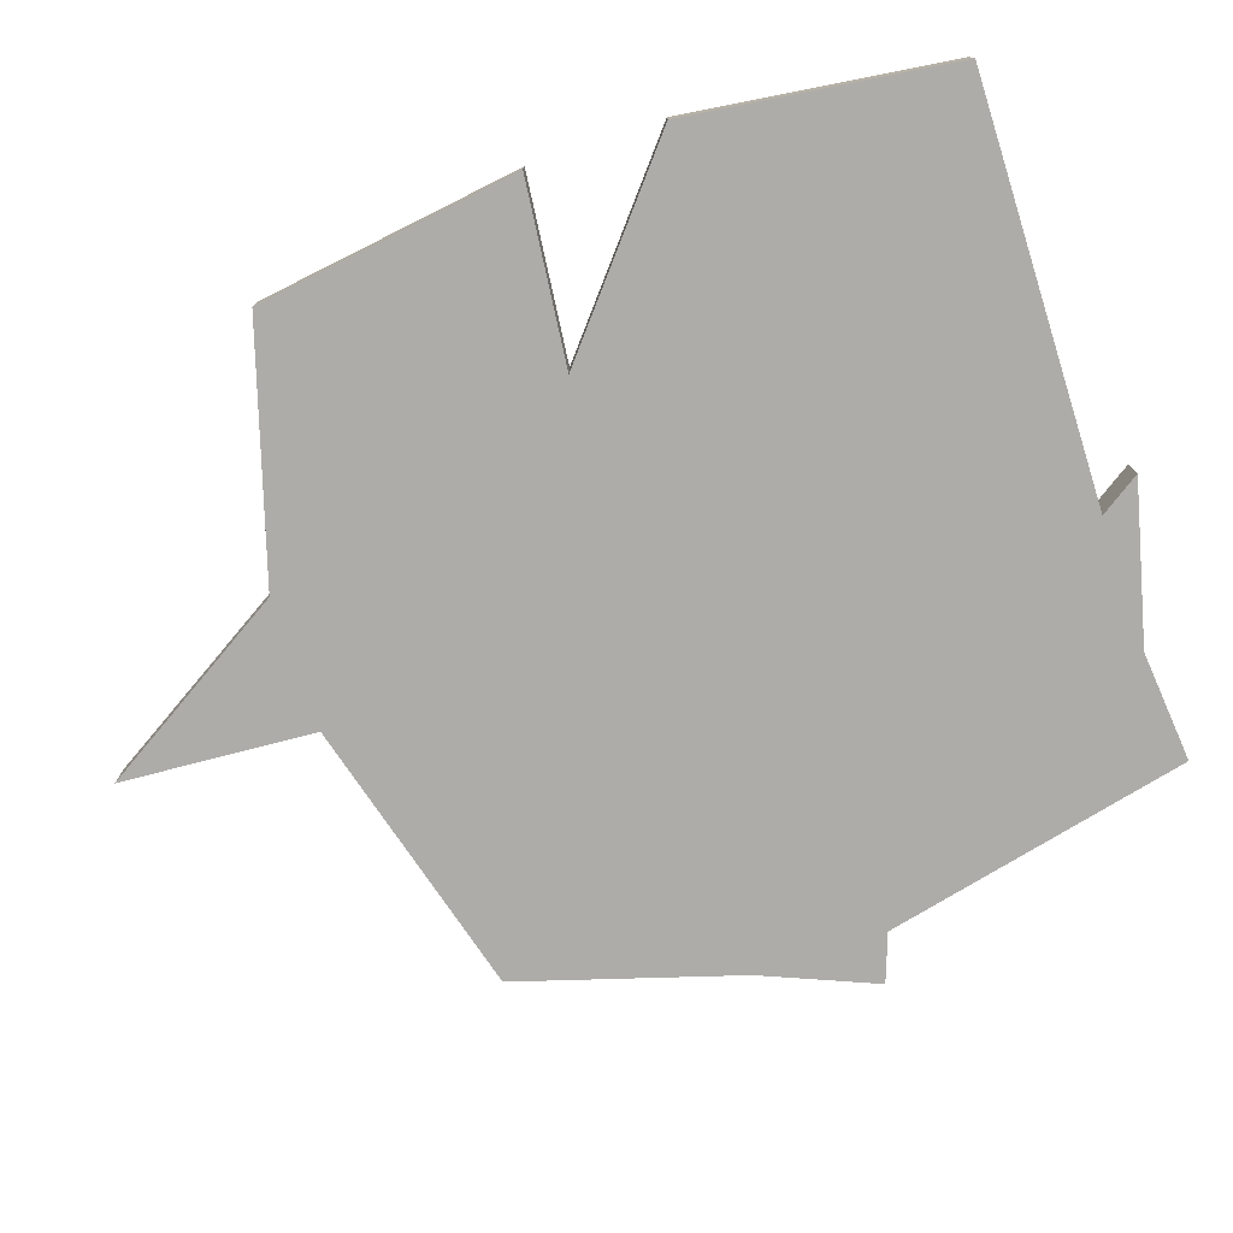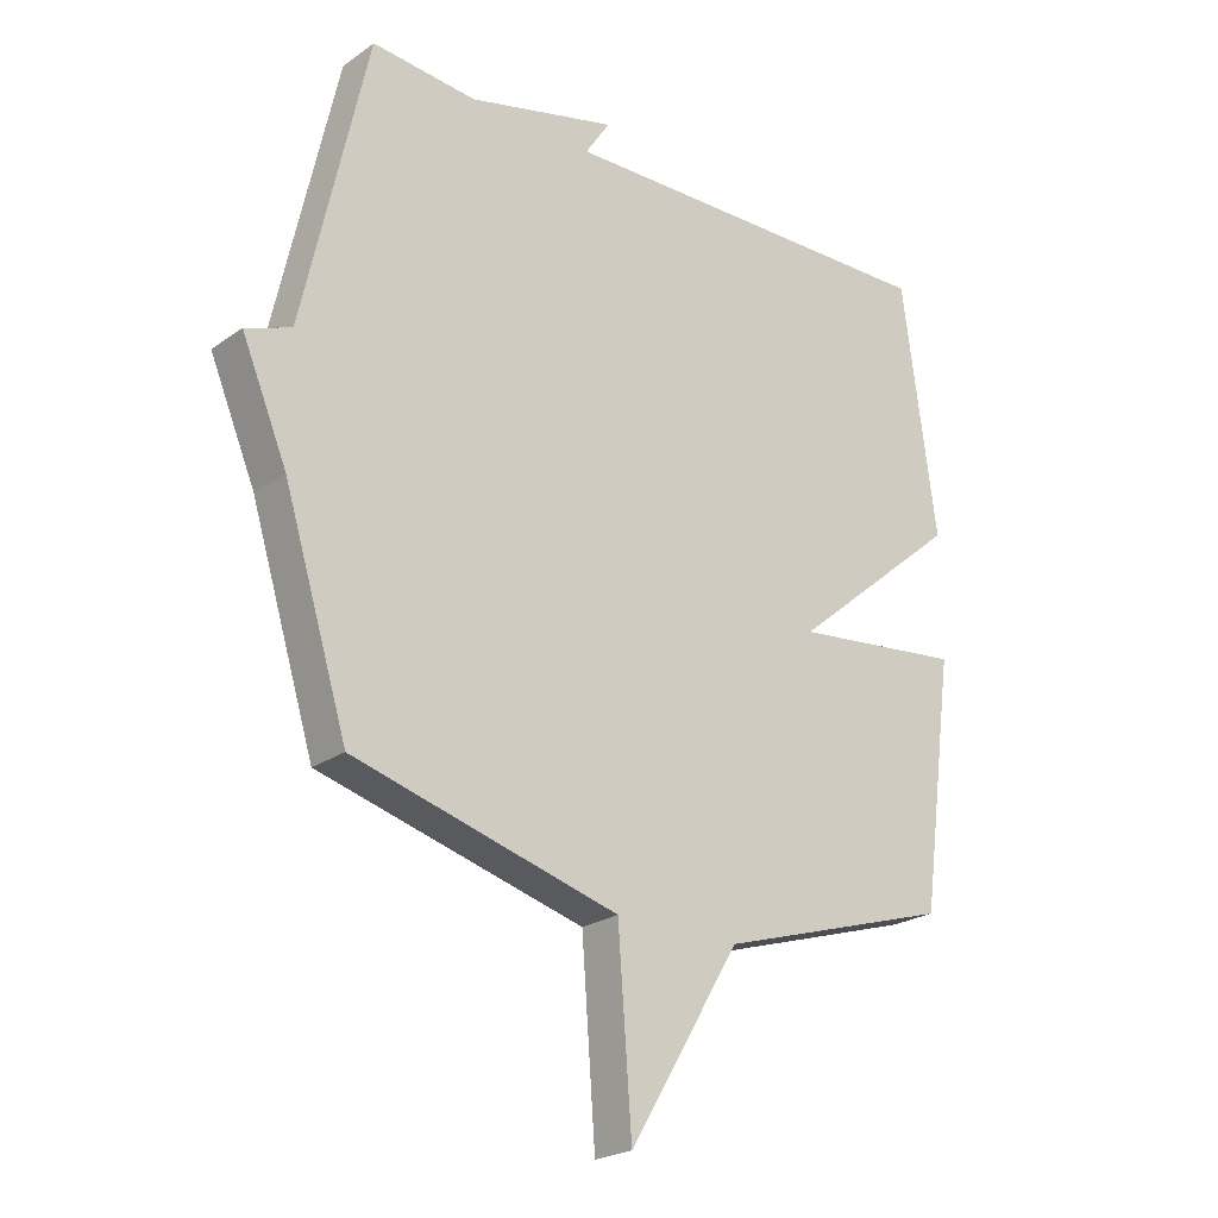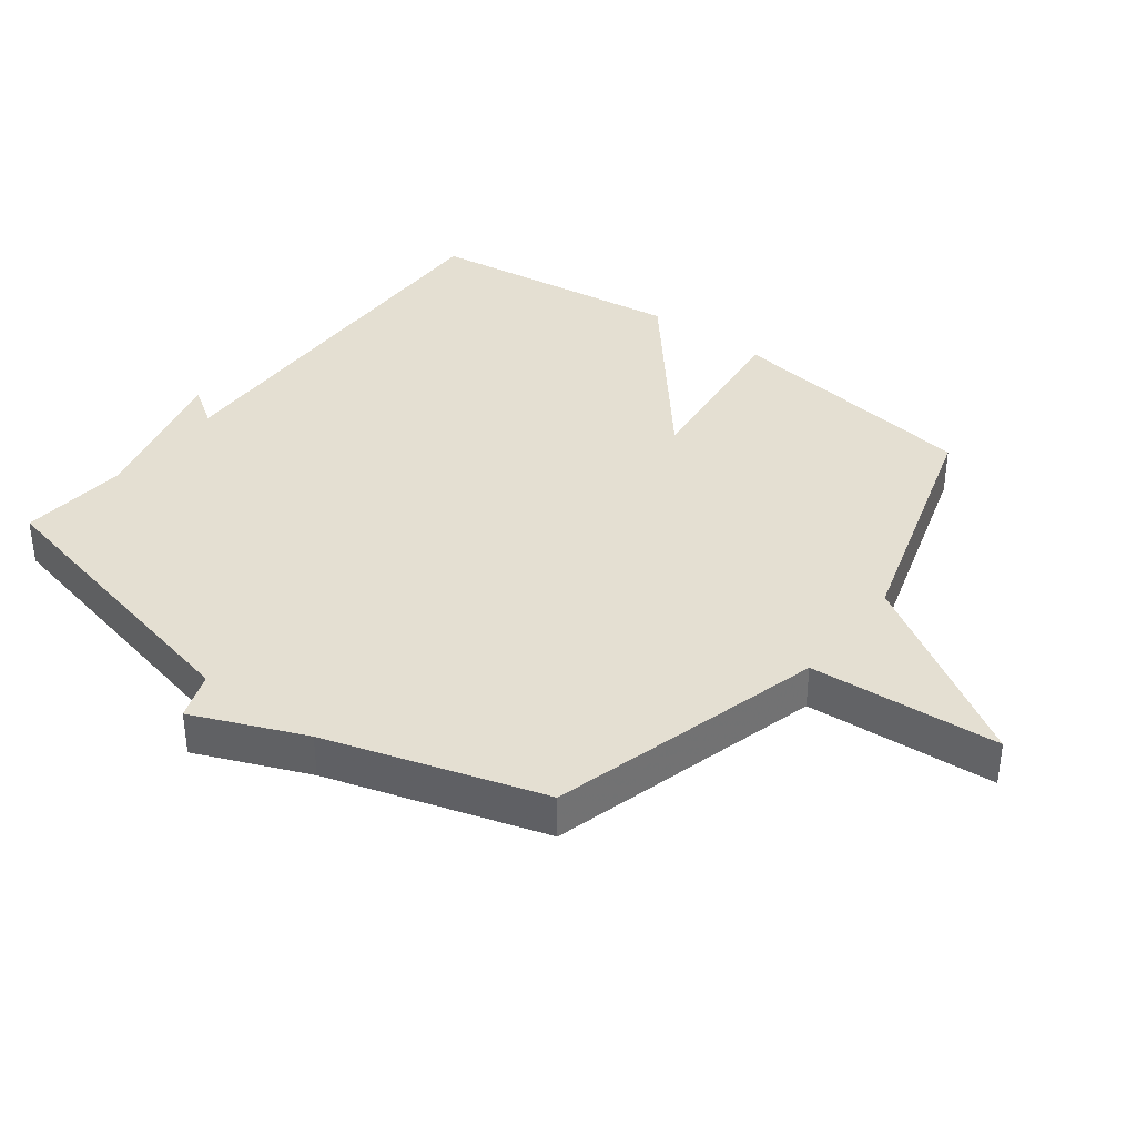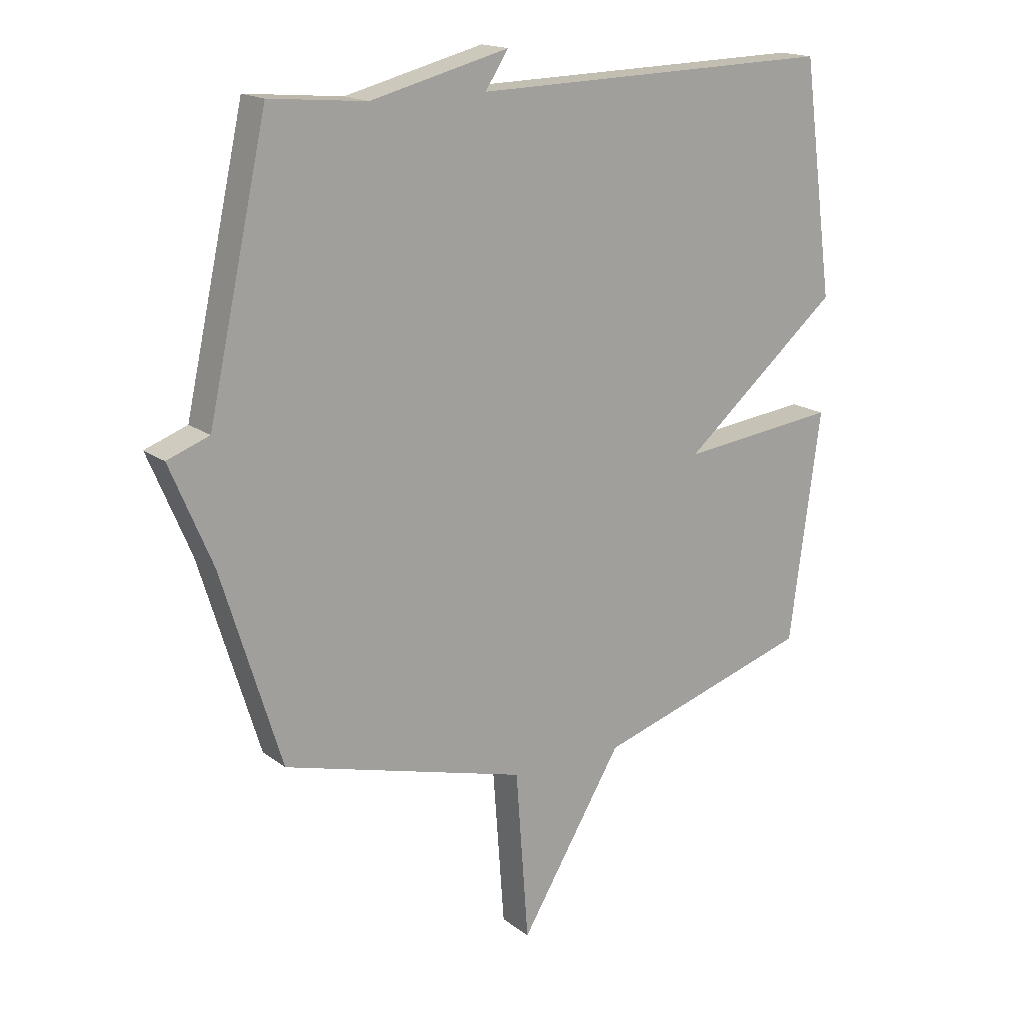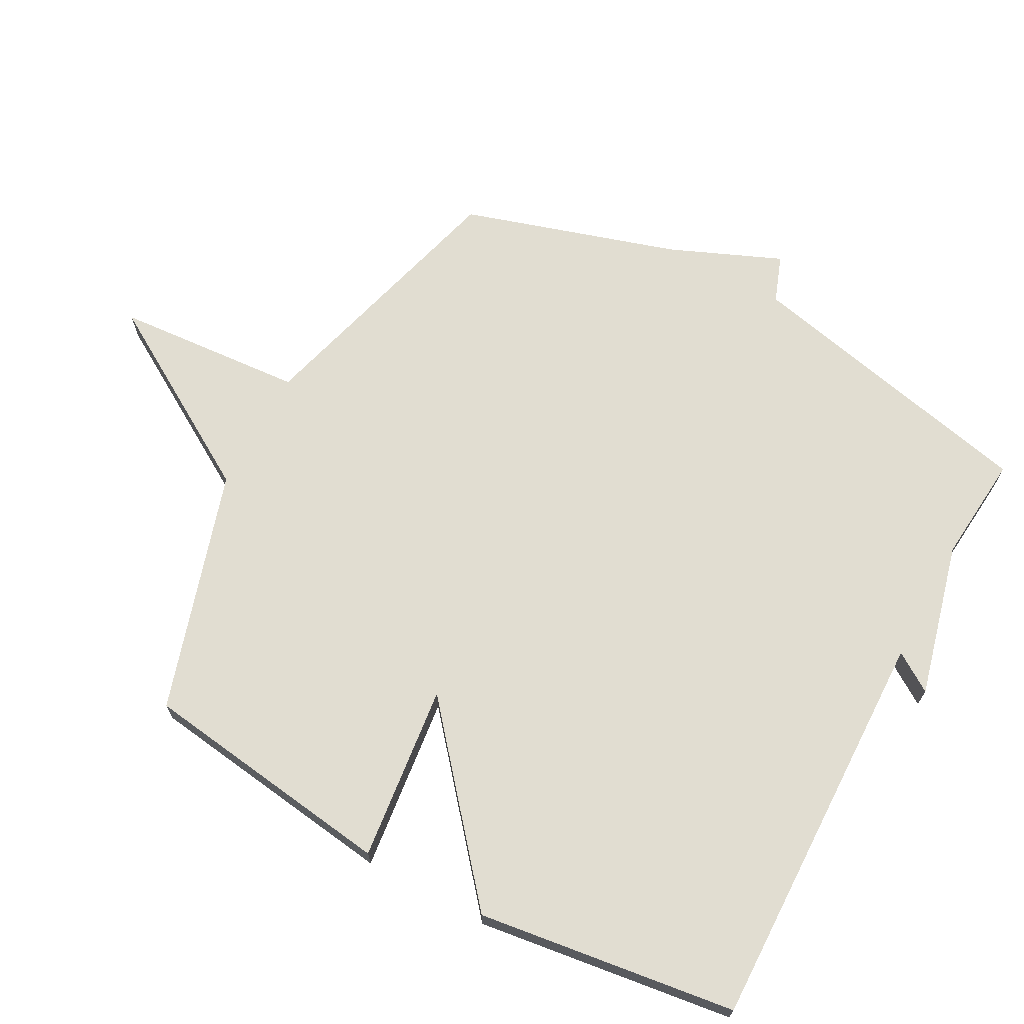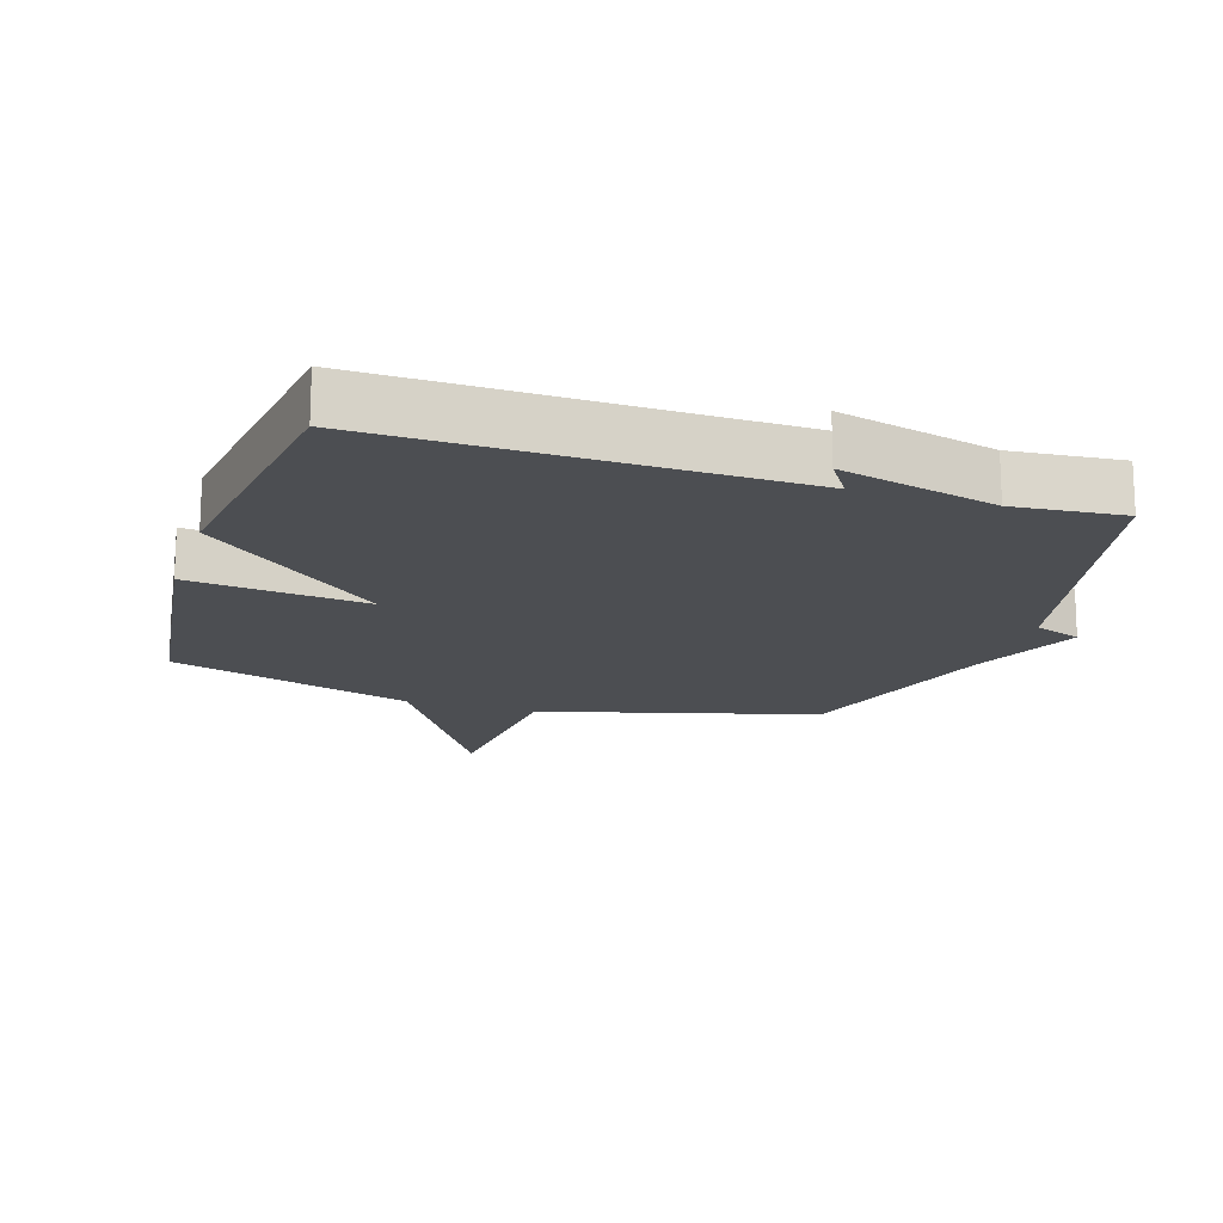
<metadata>
{"format":"obj","ext":"obj","renderer":"f3d","projection":"perspective","resolution":1024,"background":"white","views":[{"elev":-76.9,"azim":-71.2,"up":"+Y"},{"elev":-23.3,"azim":139.6,"up":"+Z"},{"elev":37.2,"azim":127.4,"up":"+Y"},{"elev":16.9,"azim":145.5,"up":"+Z"},{"elev":68.7,"azim":-61.6,"up":"+Y"},{"elev":-16.6,"azim":-17.7,"up":"+Y"}]}
</metadata>
<code>
v 0.5 0.07 -0.5
v 0.076 0.07 -0.616
v 0.054 0.07 -0.91
v -0.124 0.07 -0.616
v -0.5 0.07 -0.5
v -0.554 0.07 -0.102
v -0.28 0.07 -0.133
v -0.554 0.07 0.098
v -0.5 0.07 0.5
v 0.132 0.07 0.485
v 0.092 0.07 0.546
v 0.332 0.07 0.485
v 0.5 0.07 0.5
v 0.603 0.07 0.034
v 0.676 0.07 0.007
v 0.603 0.07 -0.166
v 0.5 0 -0.5
v 0.076 0 -0.616
v 0.054 0 -0.91
v -0.124 0 -0.616
v -0.5 0 -0.5
v -0.554 0 -0.102
v -0.28 0 -0.133
v -0.554 0 0.098
v -0.5 0 0.5
v 0.132 0 0.485
v 0.092 0 0.546
v 0.332 0 0.485
v 0.5 0 0.5
v 0.603 0 0.034
v 0.676 0 0.007
v 0.603 0 -0.166
f 14 15 16
f 16 1 2
f 14 16 2
f 13 14 2
f 12 13 2
f 10 11 12
f 10 12 2
f 7 8 9 10
f 2 3 4
f 10 2 4
f 7 10 4
f 4 5 6 7
f 32 31 30
f 18 17 32
f 18 32 30
f 18 30 29
f 18 29 28
f 28 27 26
f 18 28 26
f 26 25 24 23
f 20 19 18
f 20 18 26
f 20 26 23
f 23 22 21 20
f 1 17 18 2
f 2 18 19 3
f 3 19 20 4
f 4 20 21 5
f 5 21 22 6
f 6 22 23 7
f 7 23 24 8
f 8 24 25 9
f 9 25 26 10
f 10 26 27 11
f 11 27 28 12
f 12 28 29 13
f 13 29 30 14
f 14 30 31 15
f 15 31 32 16
f 16 32 17 1

</code>
